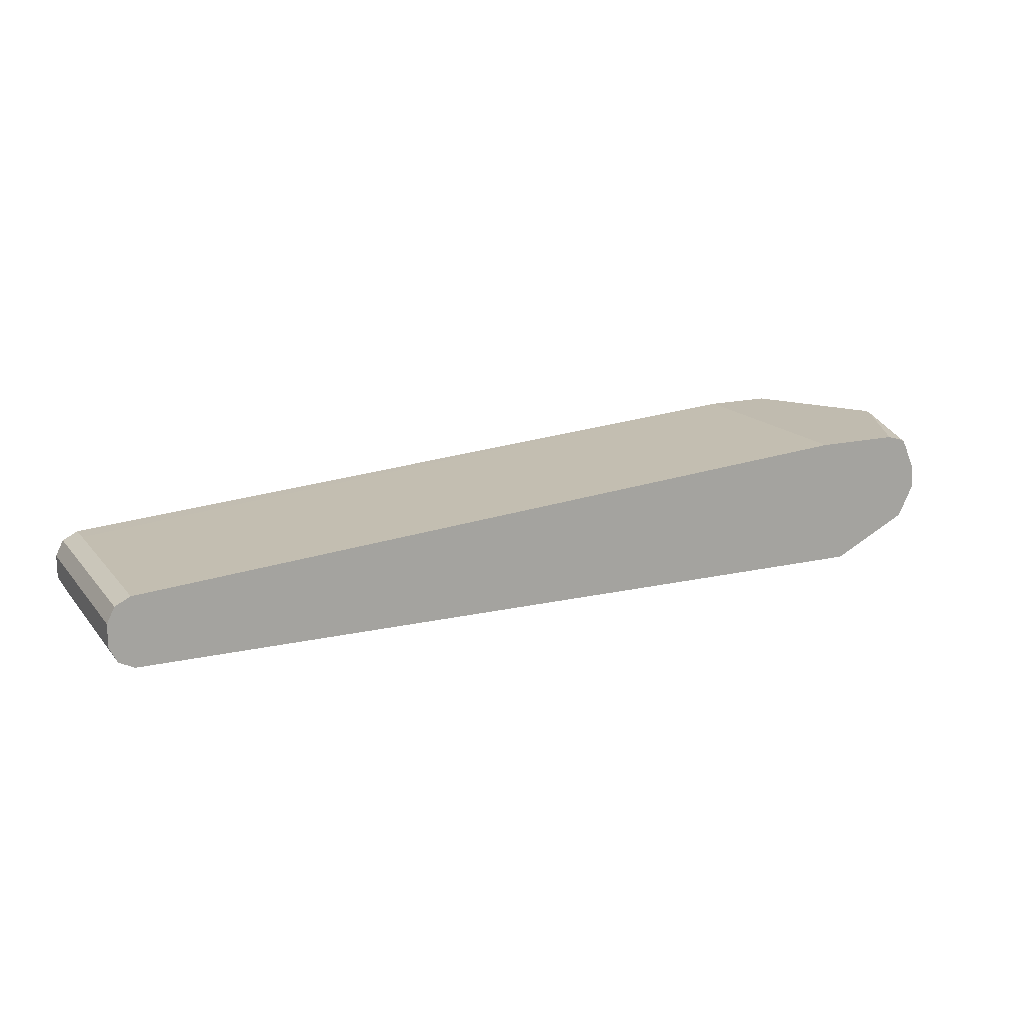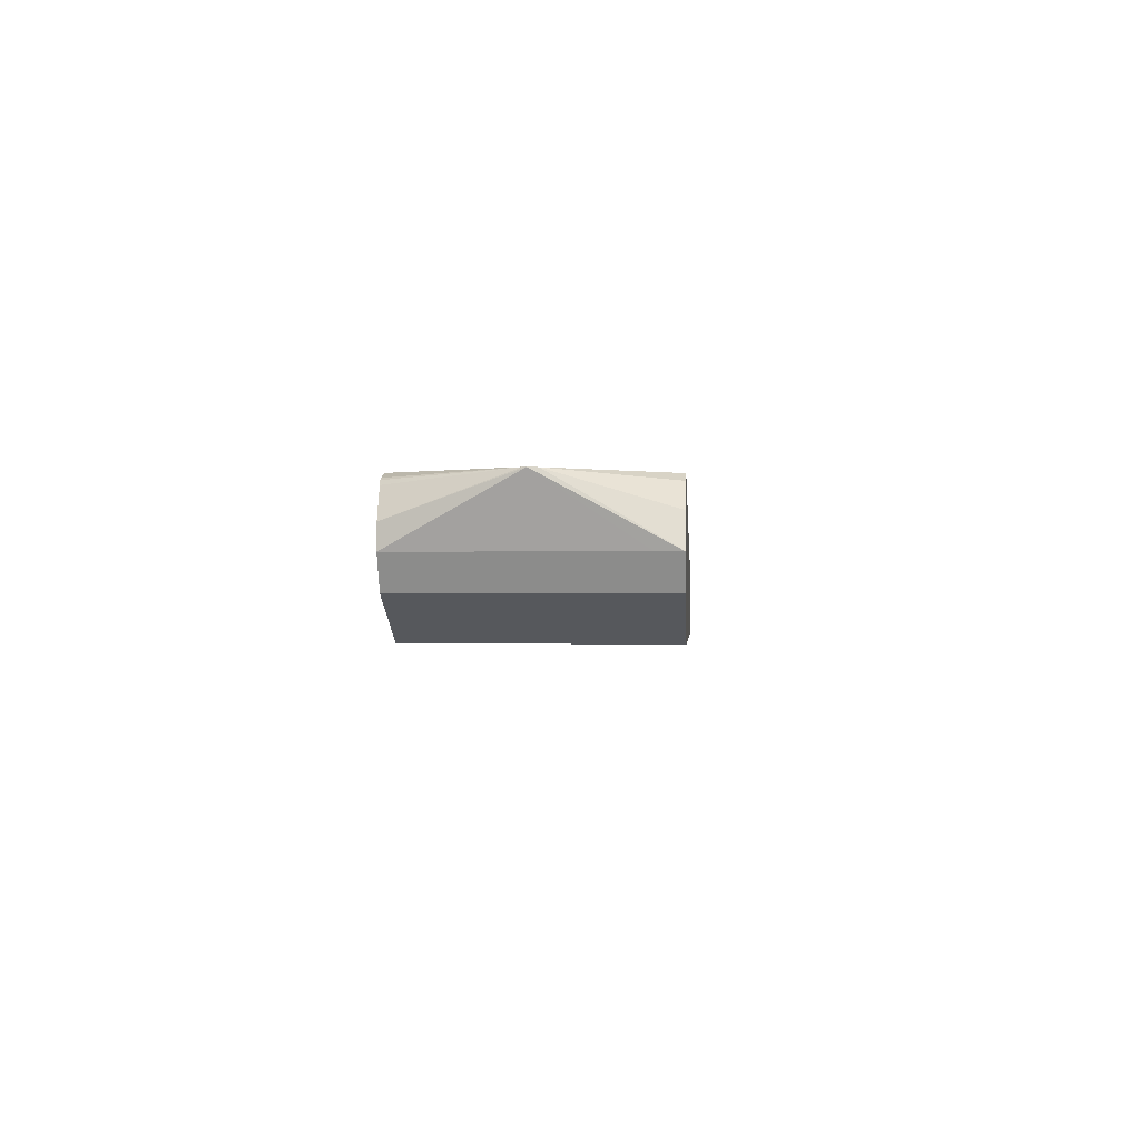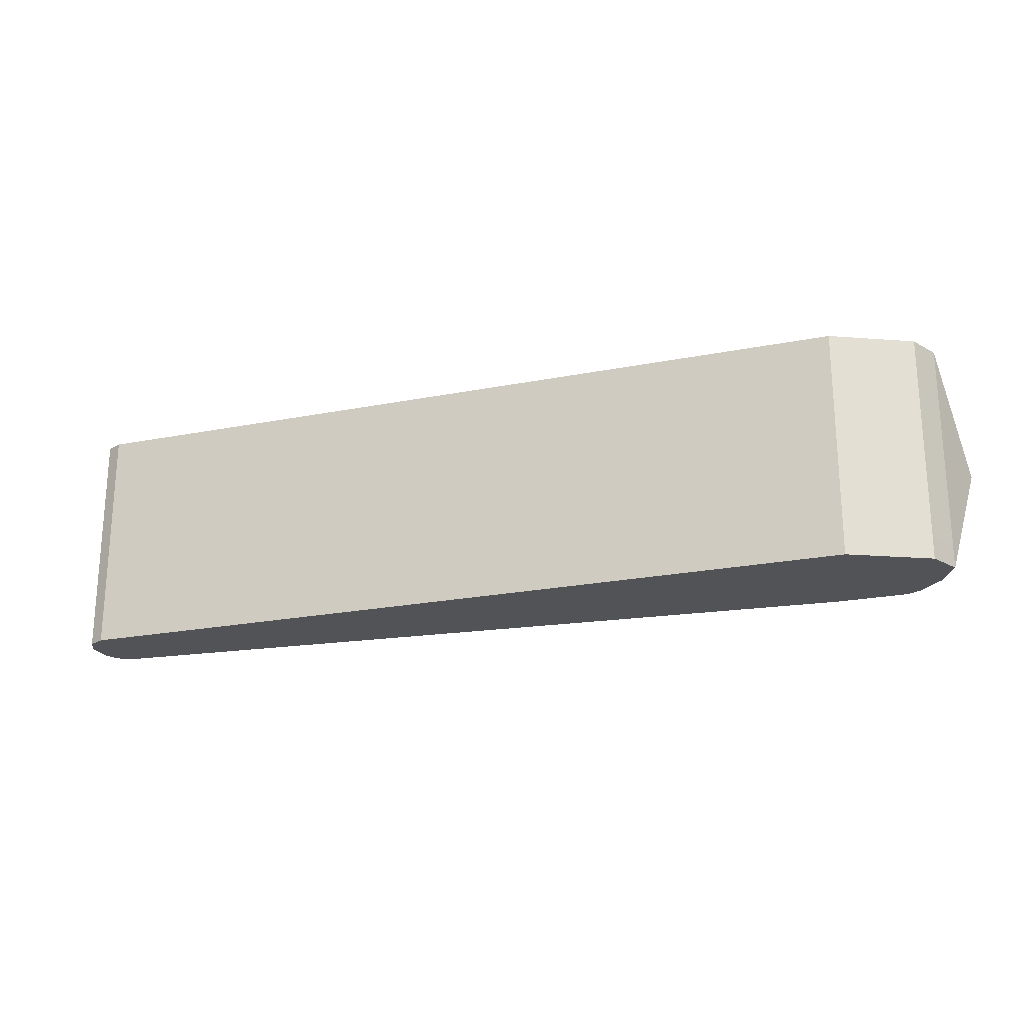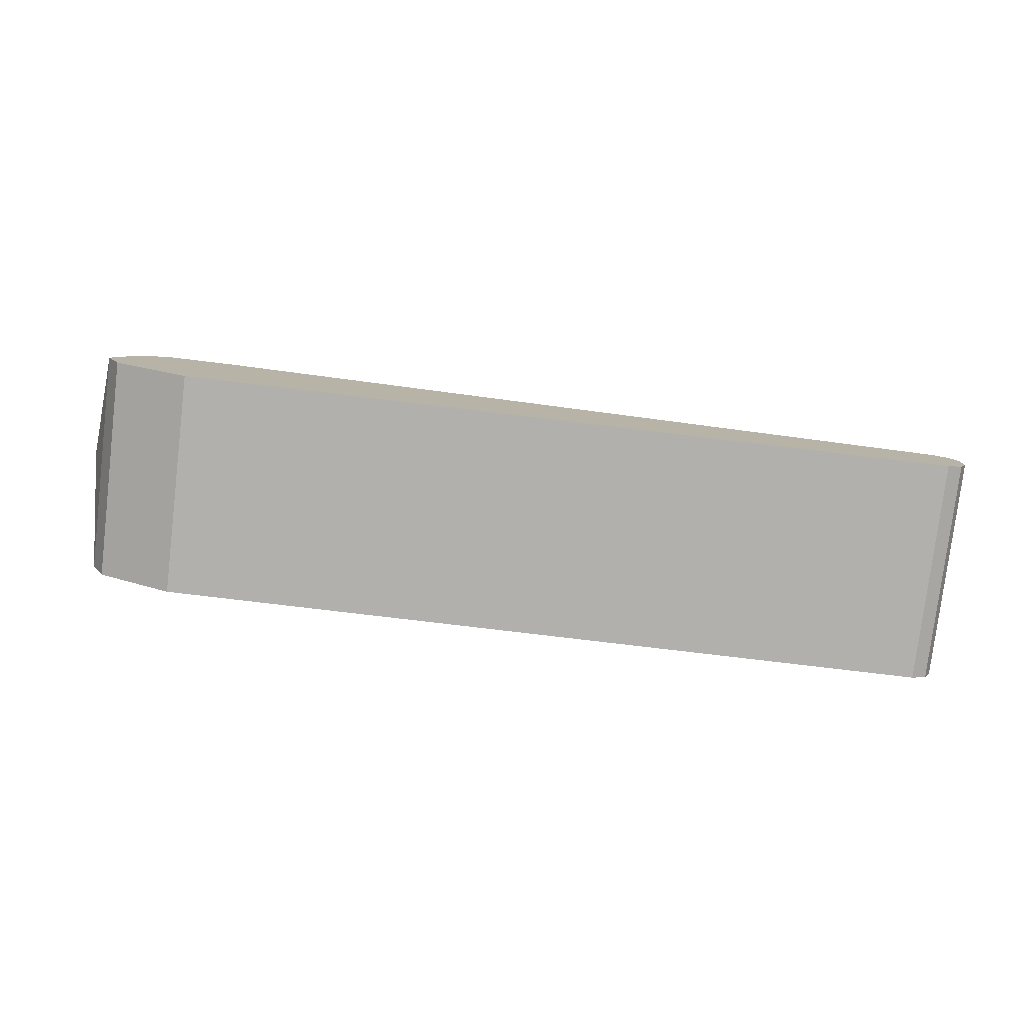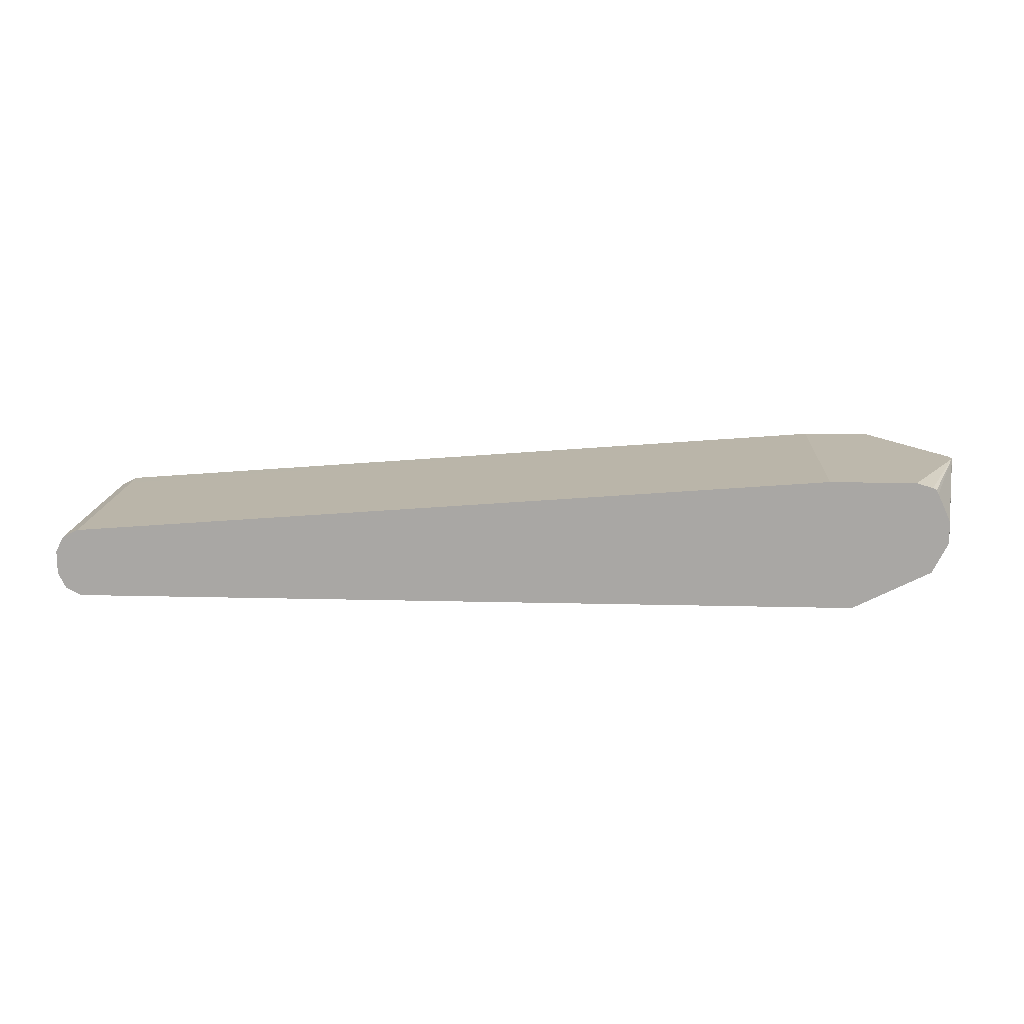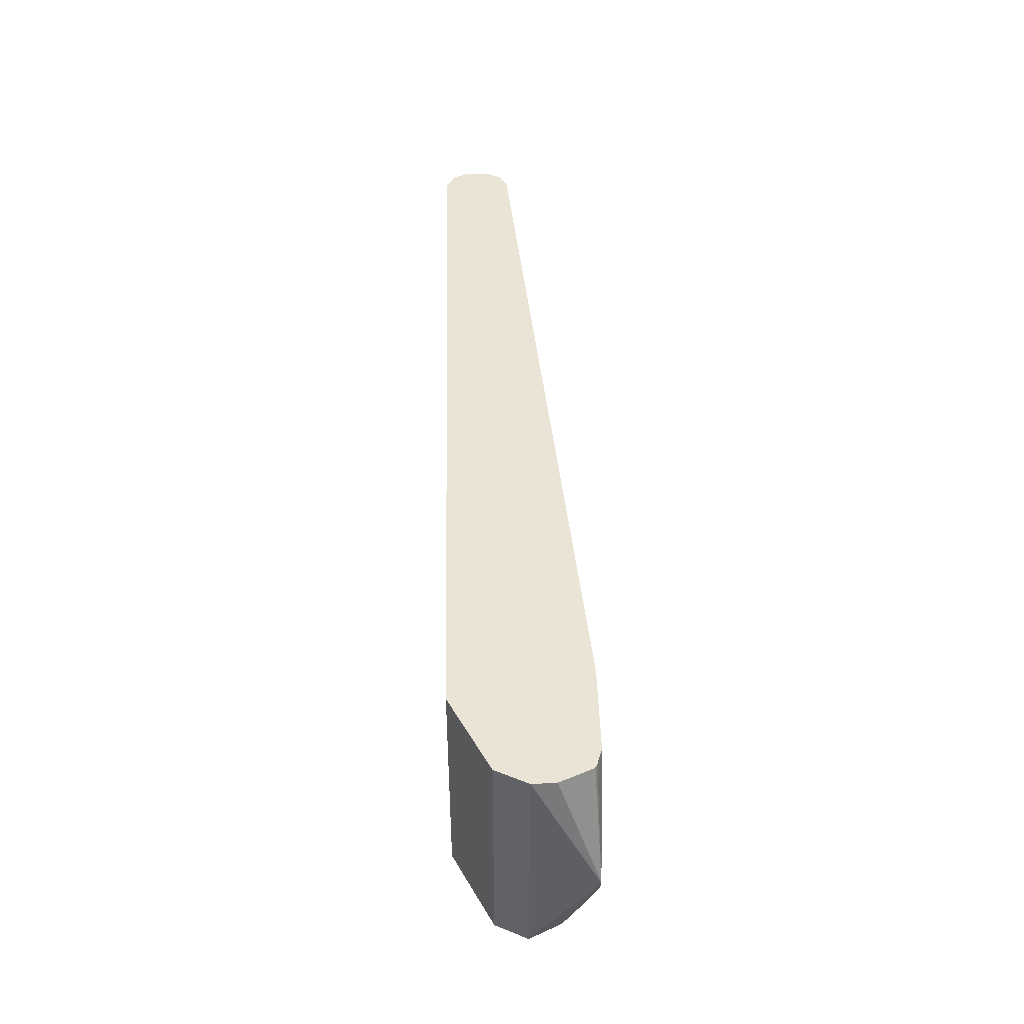
<metadata>
{"format":"obj","ext":"obj","renderer":"f3d","projection":"perspective","resolution":1024,"background":"white","views":[{"elev":16.1,"azim":-25.5,"up":"+Y"},{"elev":-1.2,"azim":93.8,"up":"+Y"},{"elev":-22.2,"azim":19.0,"up":"+Z"},{"elev":-78.6,"azim":173.2,"up":"+Y"},{"elev":14.7,"azim":3.2,"up":"+Y"},{"elev":43.7,"azim":88.6,"up":"+Z"}]}
</metadata>
<code>
v 0.439 -0.2928 -0.128
v 0.4389 -0.2925 -0.128
v 0.4549 -0.2447 -0.03737
v 0.439 -0.2927 -0.1098
v 0.4268 -0.3171 -0.1098
v 0.4329 -0.3049 -0.128
v 0.4527 -0.2447 -0.04413
v 0.4268 -0.2683 -0.128
v 0.4542 -0.2447 -0.03489
v 0.4384 -0.275 0.05187
v 0.439 -0.2927 0.05187
v 0.4268 -0.3171 0.05187
v 0.4267 -0.3171 -0.128
v 0.4085 -0.25 -0.128
v 0.4023 -0.2469 -0.128
v 0.3978 -0.2447 -0.128
v 0.4284 -0.2531 0.05187
v 0.4113 -0.2447 0.05187
v 0.4237 -0.2485 0.05187
v 0.4268 -0.25 0.05187
v 0.3801 -0.3405 0.05187
v 0.3781 -0.3415 -0.128
v 0.3441 -0.2447 -0.128
v 0.3441 -0.2447 0.05187
v 0.3679 -0.3466 0.05187
v 0.3659 -0.3476 -0.128
v -0.2561 -0.2927 -0.128
v -0.2561 -0.2927 -0.1098
v -0.2561 -0.2927 0.05187
v 0.3659 -0.3476 0.05187
v -0.2561 -0.3476 -0.128
v -0.2683 -0.2988 -0.128
v -0.2663 -0.2978 0.05187
v -0.2561 -0.3476 0.05187
v -0.2562 -0.3475 -0.128
v -0.2744 -0.311 -0.128
v -0.2683 -0.2988 0.05187
v -0.2683 -0.3415 0.05187
v -0.2683 -0.3415 -0.128
v -0.2744 -0.3293 -0.128
v -0.2744 -0.311 0.05187
v -0.2744 -0.3293 0.05187
f 10 12 11
f 38 40 39
f 10 21 12
f 10 25 21
f 10 30 25
f 10 34 30
f 12 21 13
f 10 42 38
f 10 18 24
f 10 37 41
f 10 33 37
f 10 29 33
f 10 24 29
f 10 19 18
f 10 20 19
f 13 21 22
f 10 41 42
f 21 25 26
f 34 38 35
f 23 27 28
f 10 17 20
f 38 42 40
f 36 42 41
f 36 40 42
f 35 38 39
f 32 37 33
f 32 41 37
f 32 36 41
f 31 34 35
f 28 33 29
f 28 32 33
f 27 32 28
f 26 34 31
f 26 30 34
f 25 30 26
f 23 29 24
f 23 28 29
f 21 26 22
f 9 20 17
f 10 38 34
f 9 18 19
f 1 16 15
f 1 23 16
f 1 27 23
f 1 32 27
f 1 36 32
f 1 40 36
f 1 39 40
f 1 35 39
f 1 31 35
f 1 22 26
f 1 13 22
f 1 6 13
f 1 5 6
f 1 4 5
f 1 3 4
f 1 2 3
f 9 19 20
f 1 15 14
f 1 14 8
f 1 26 31
f 2 7 3
f 1 8 2
f 9 17 10
f 7 15 16
f 7 14 15
f 7 8 14
f 5 12 13
f 4 12 5
f 4 11 12
f 5 13 6
f 3 10 11
f 3 9 10
f 3 18 9
f 3 24 18
f 3 23 24
f 3 16 23
f 3 7 16
f 3 11 4
f 2 8 7

</code>
